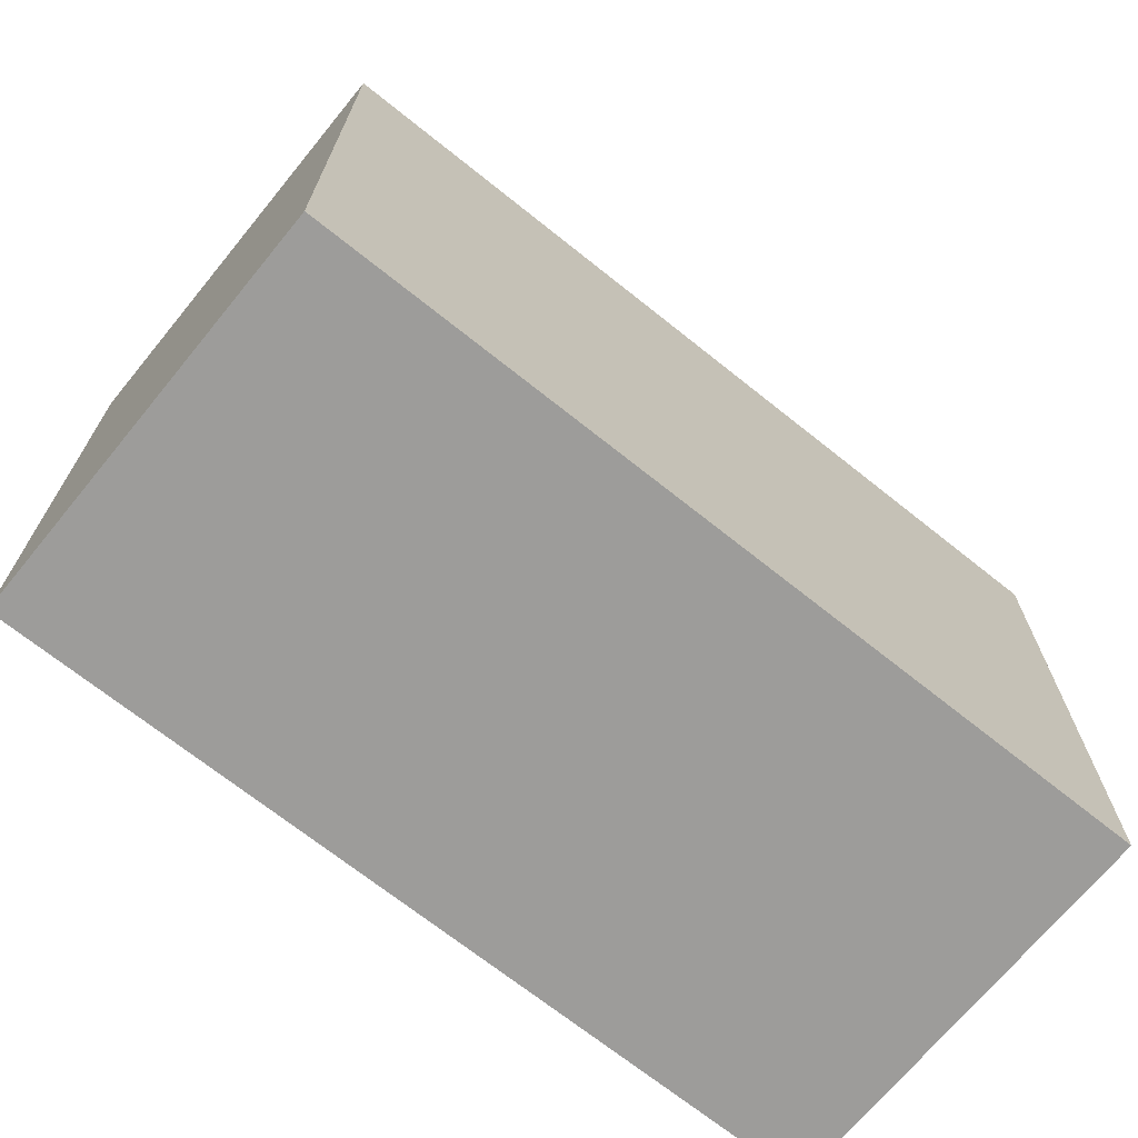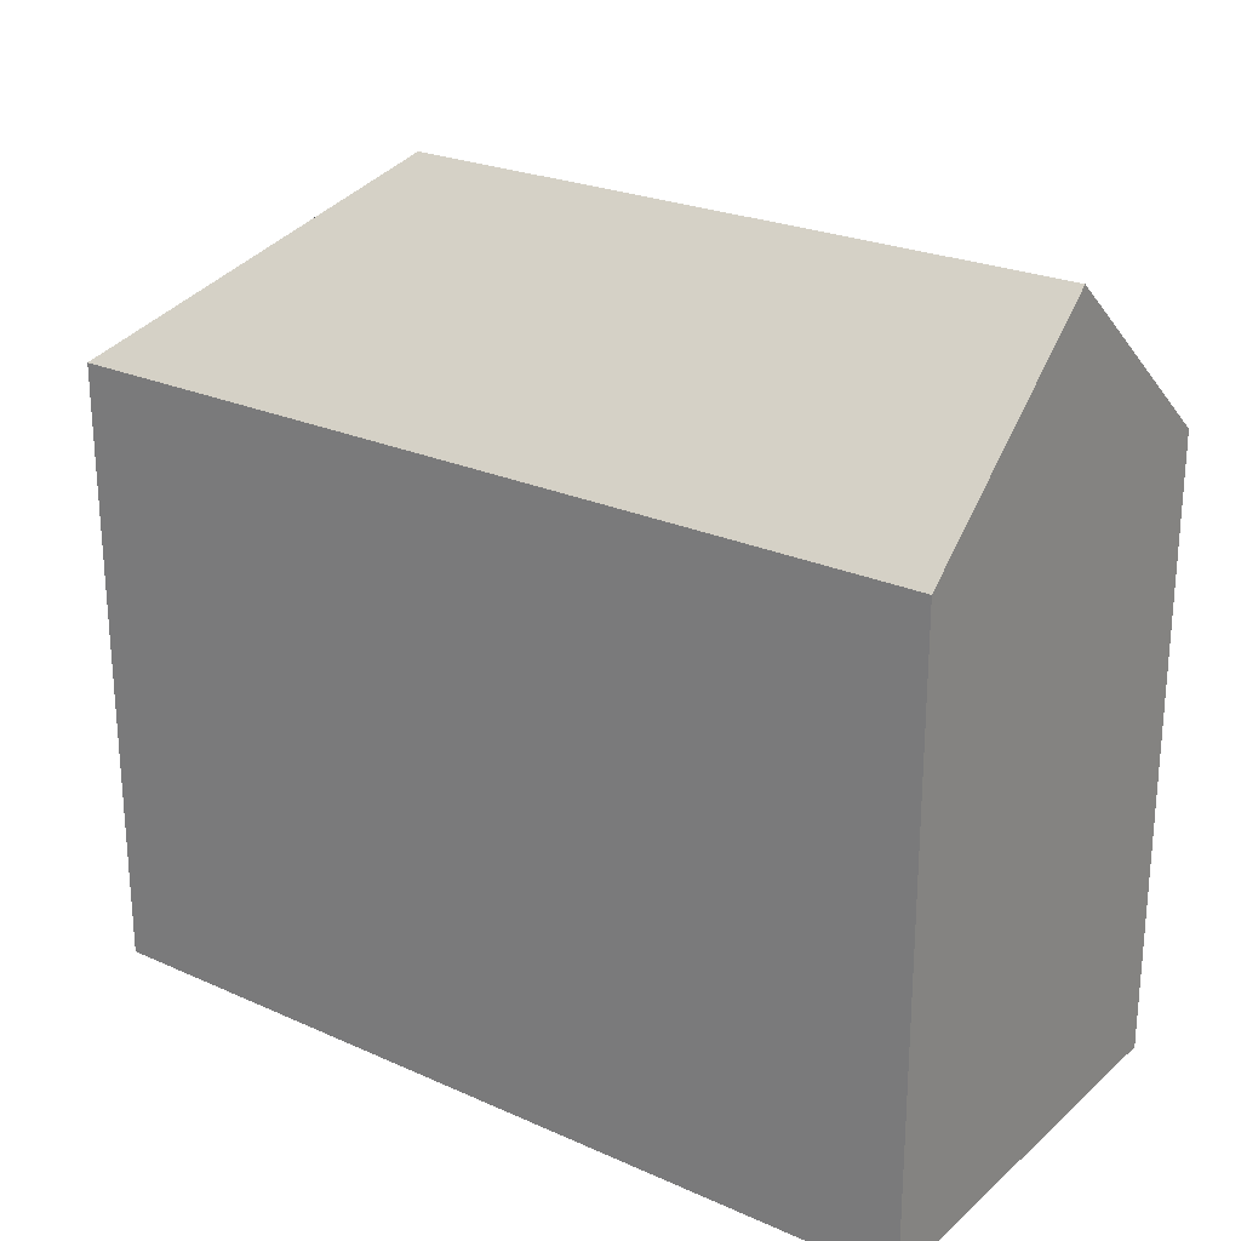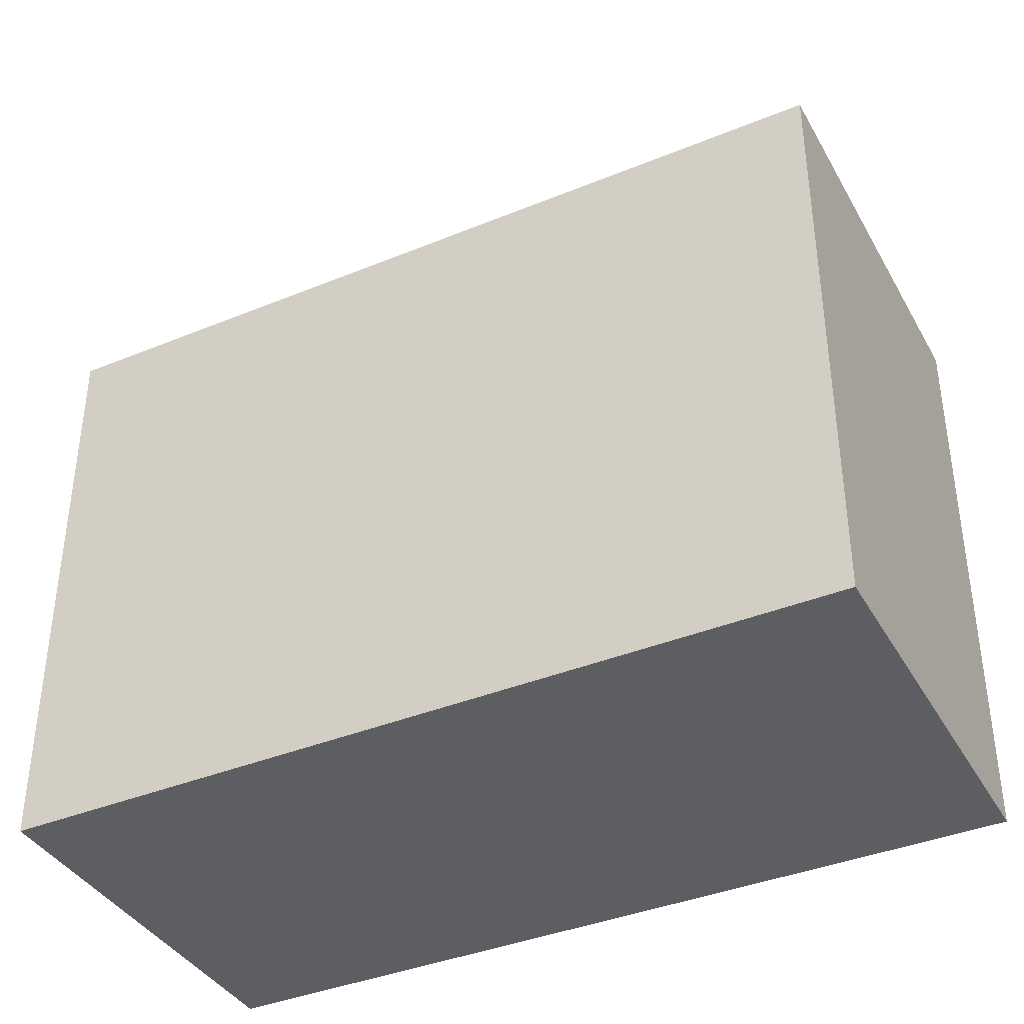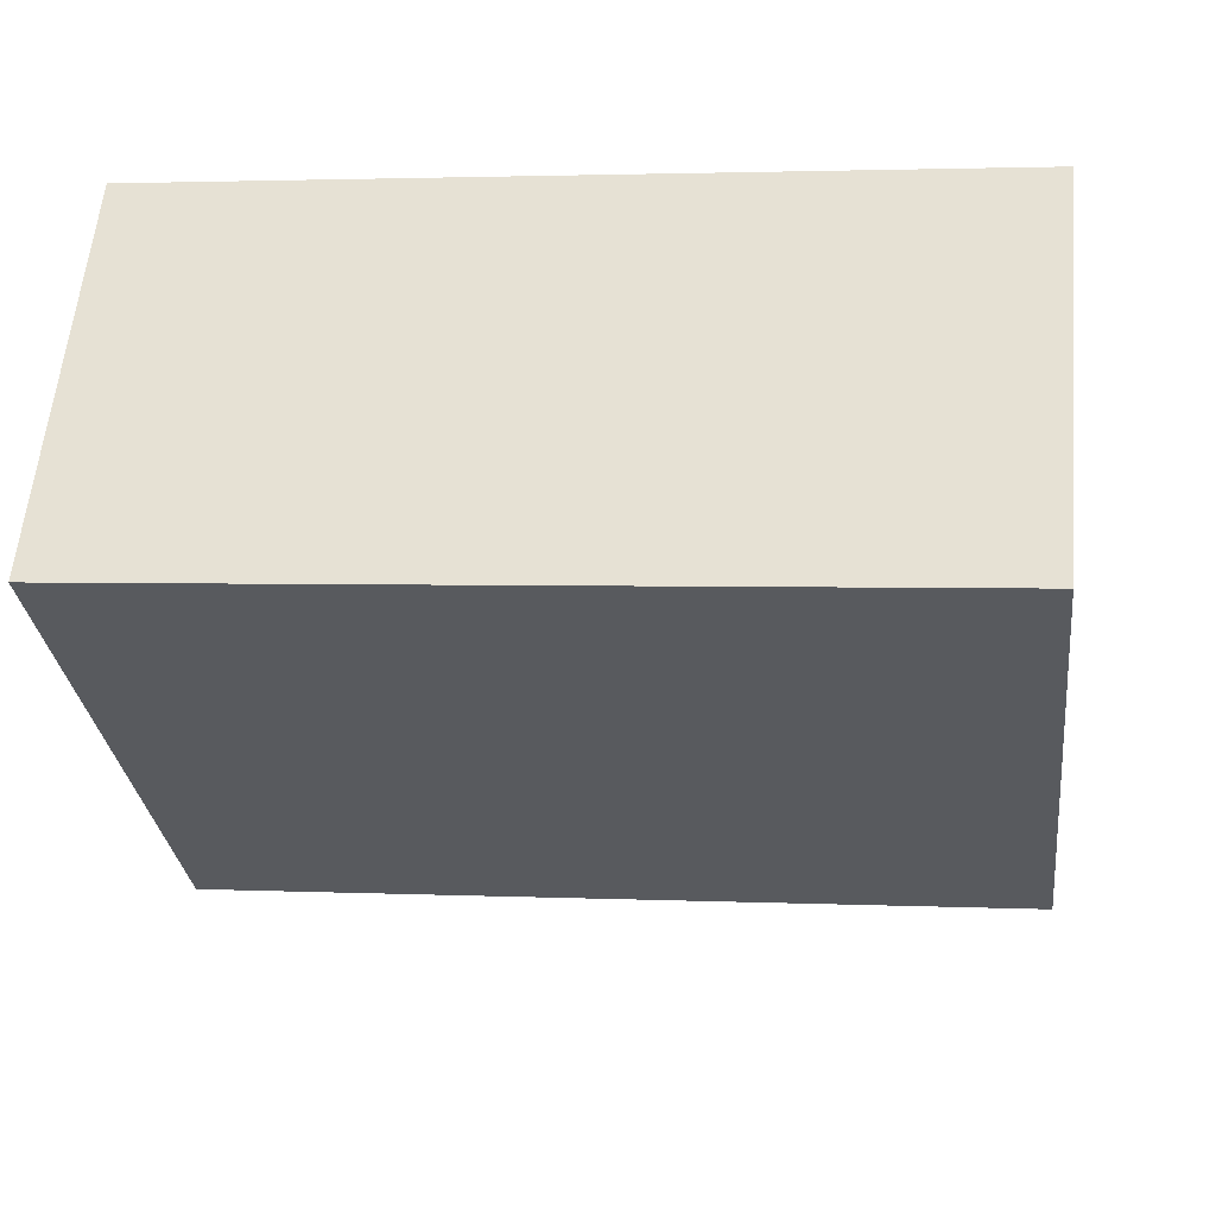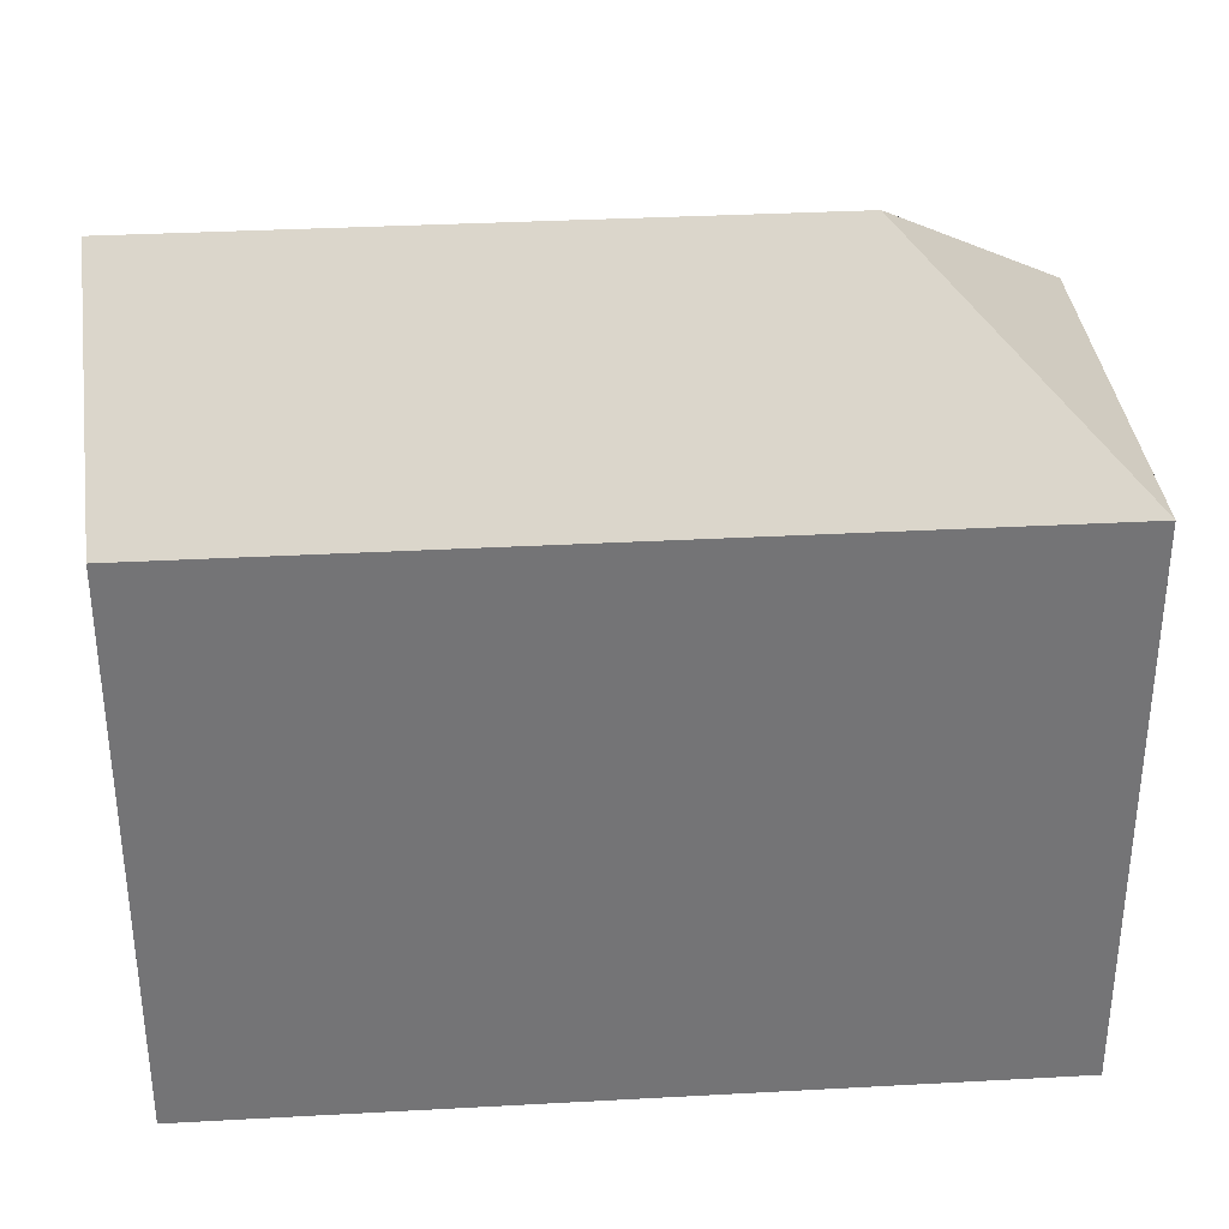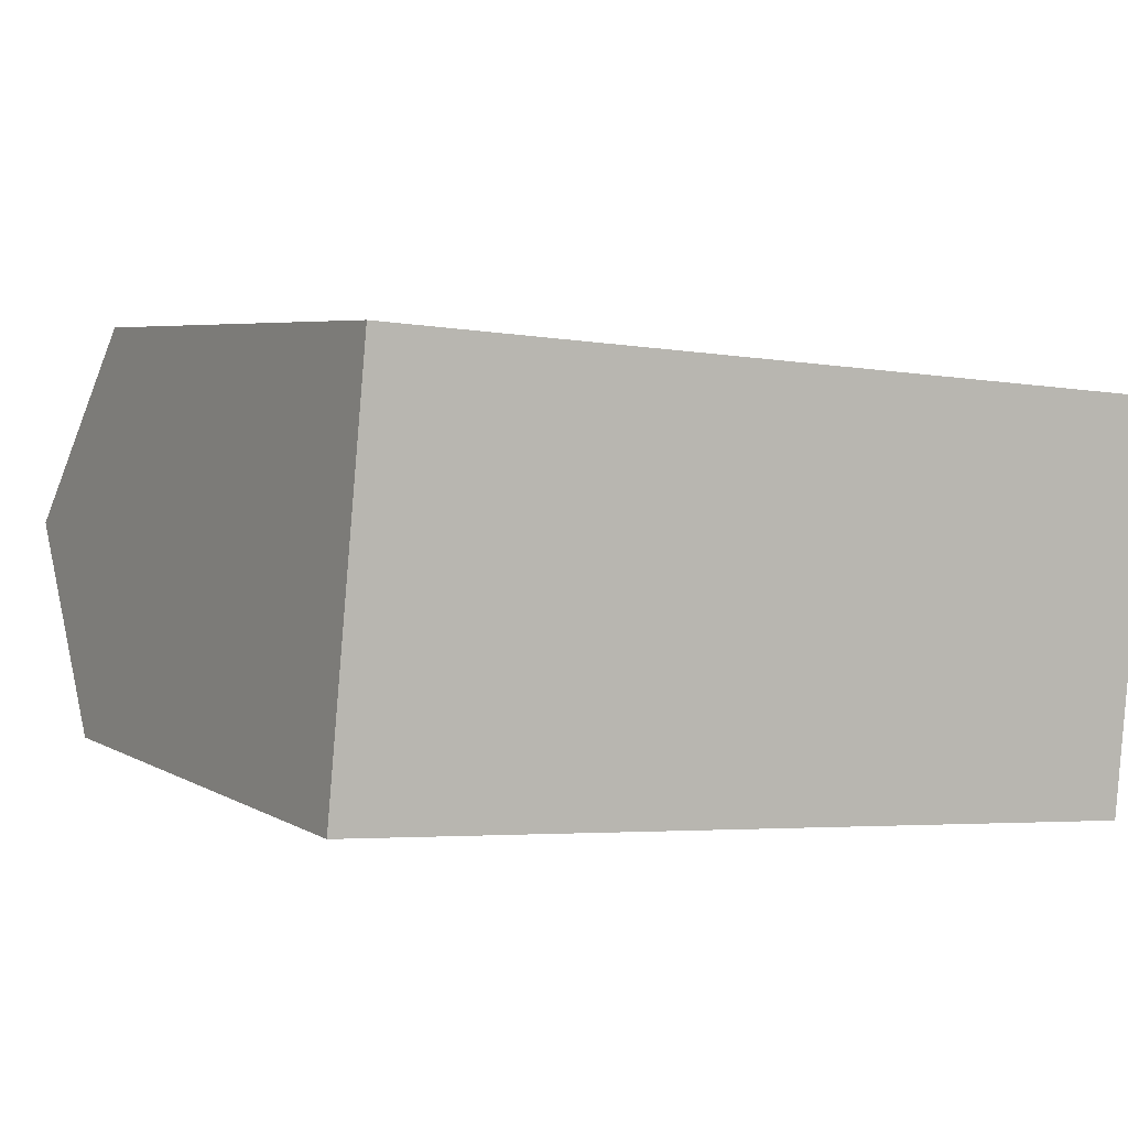
<metadata>
{"format":"obj","ext":"obj","renderer":"f3d","projection":"perspective","resolution":1024,"background":"white","views":[{"elev":-70.1,"azim":146.0,"up":"+Y"},{"elev":24.1,"azim":-138.9,"up":"+Y"},{"elev":-38.6,"azim":32.0,"up":"+Y"},{"elev":-31.1,"azim":6.9,"up":"+Z"},{"elev":34.0,"azim":0.4,"up":"+Y"},{"elev":5.0,"azim":-30.1,"up":"+Z"}]}
</metadata>
<code>
v  20.61 24.03 4.887
v  27.72 18.54 10.86
v  26.51 18.54 -2.14
v  1.213 18.54 13
v  0.6067 24.03 6.502
v  0.000396 18.54 -0.0005861
v  26.51 1.31e-16 -2.14
v  27.72 -6.653e-16 10.86
v  1.212 -7.963e-16 13
v  0 0 0
g defaultobject
f 1 2 3
f 4 1 5
f 1 4 2
f 5 3 6
f 3 5 1
f 7 2 8
f 2 7 3
f 8 4 9
f 4 8 2
f 4 10 9
f 10 4 6
f 6 4 5
f 6 7 10
f 7 6 3
f 9 7 8
f 7 9 10

</code>
